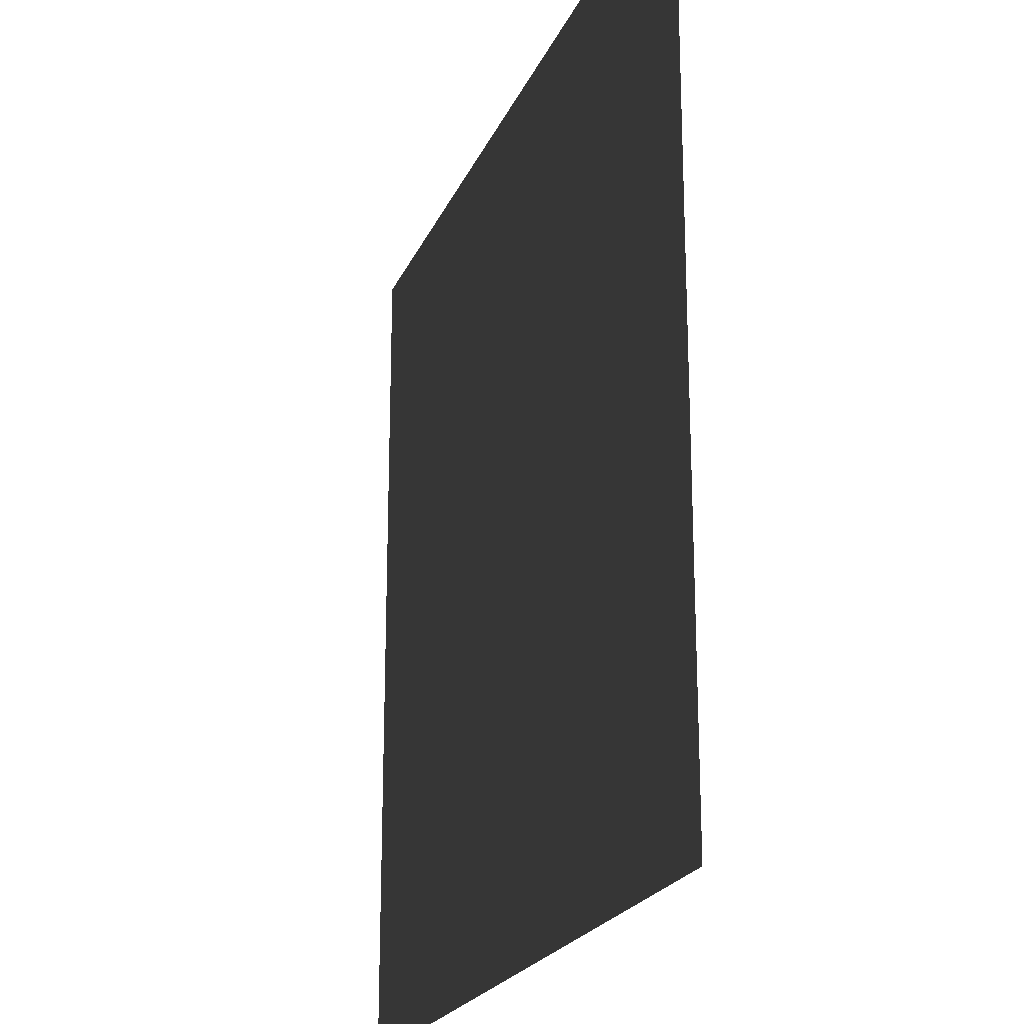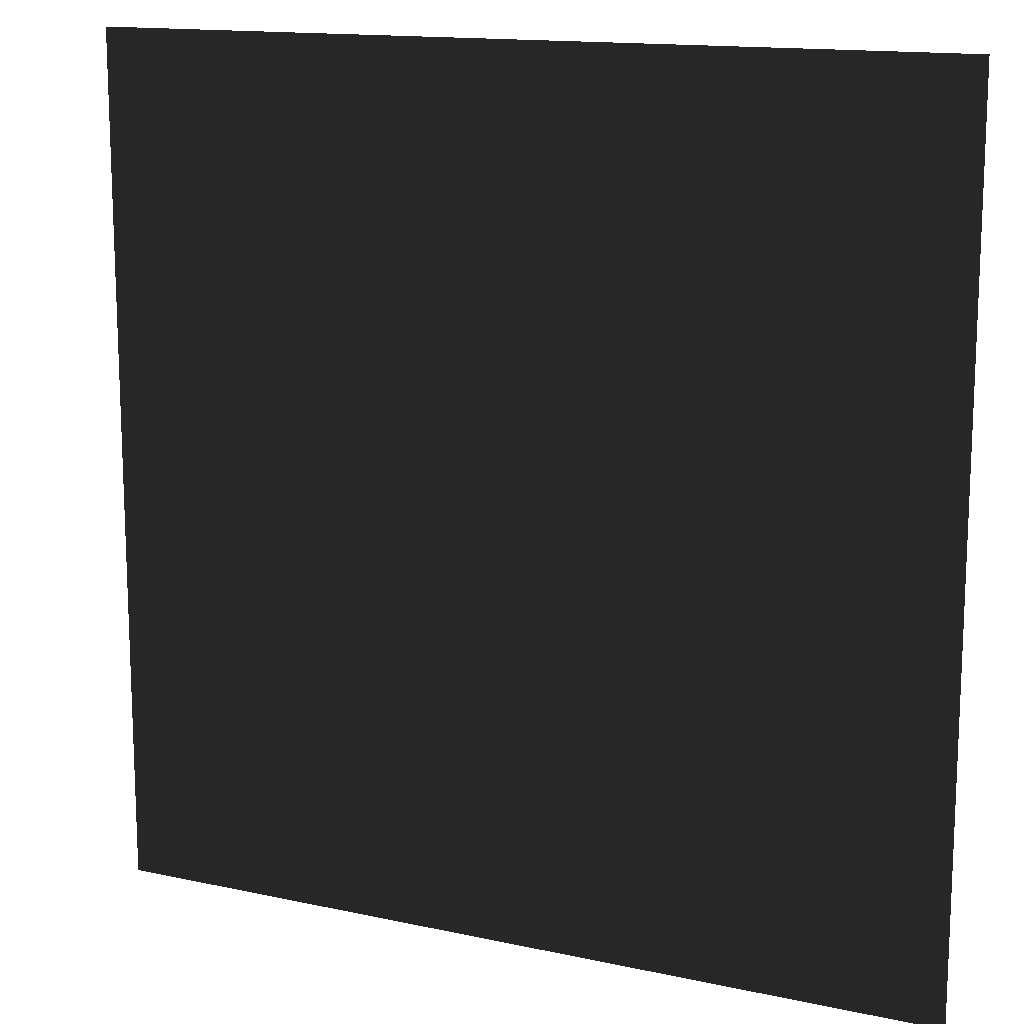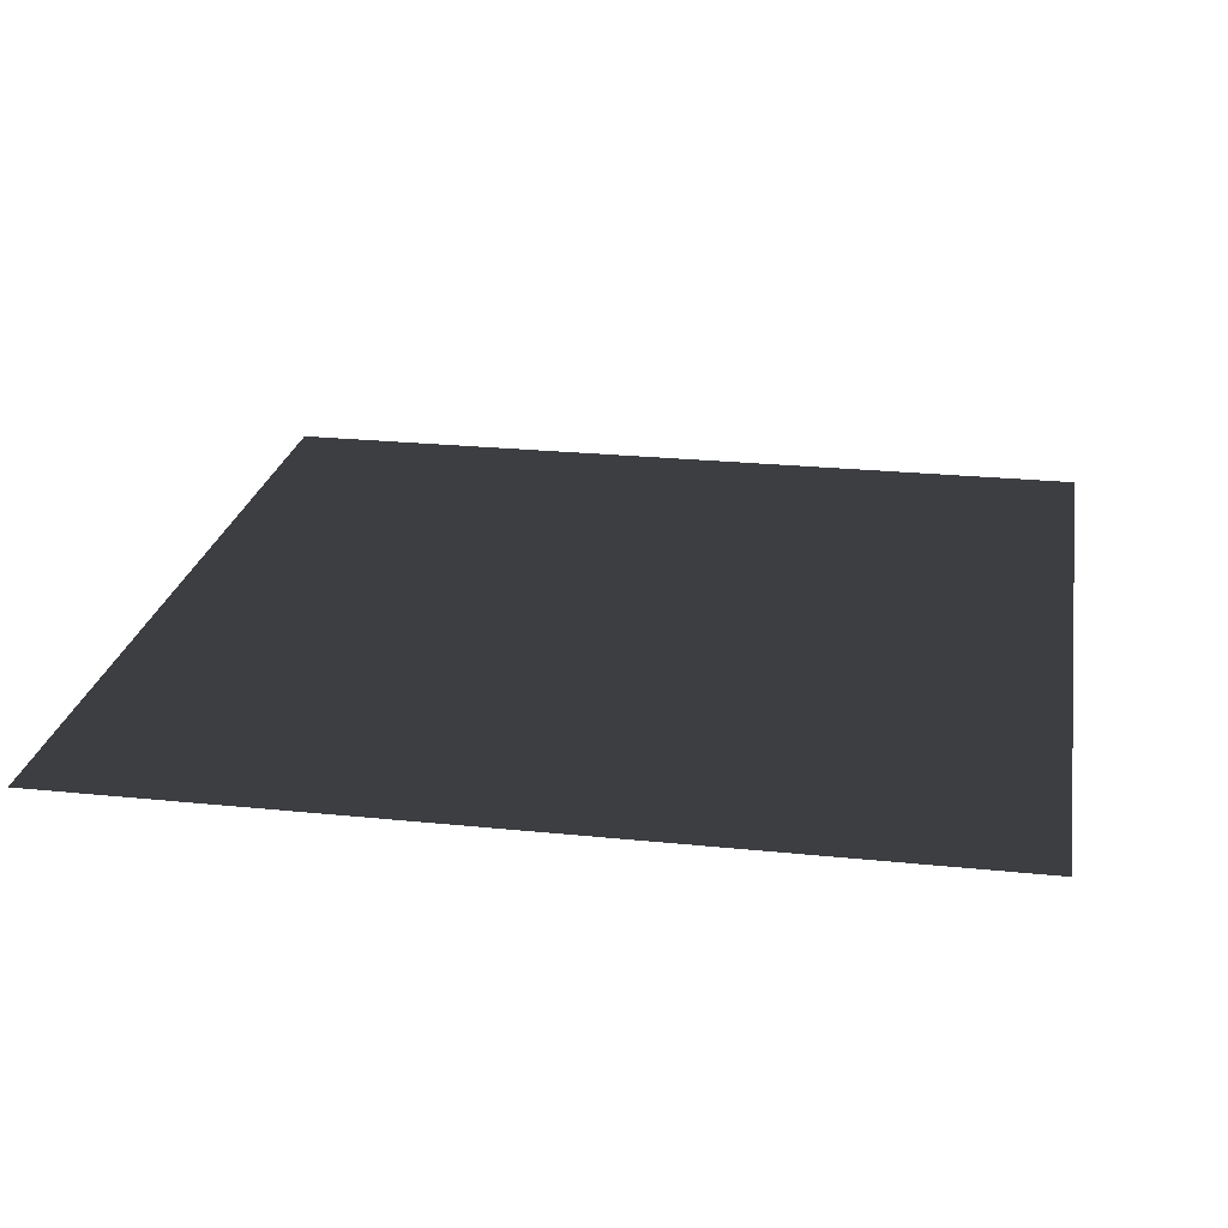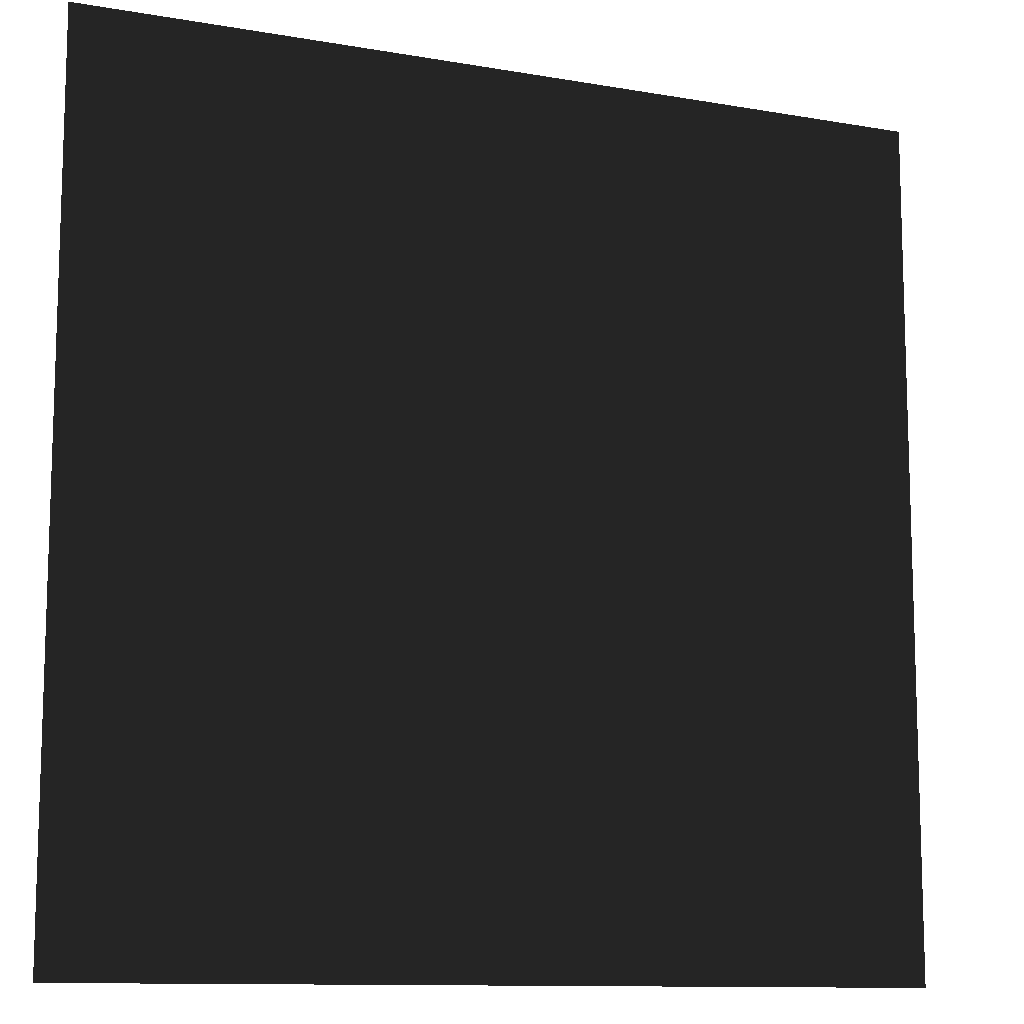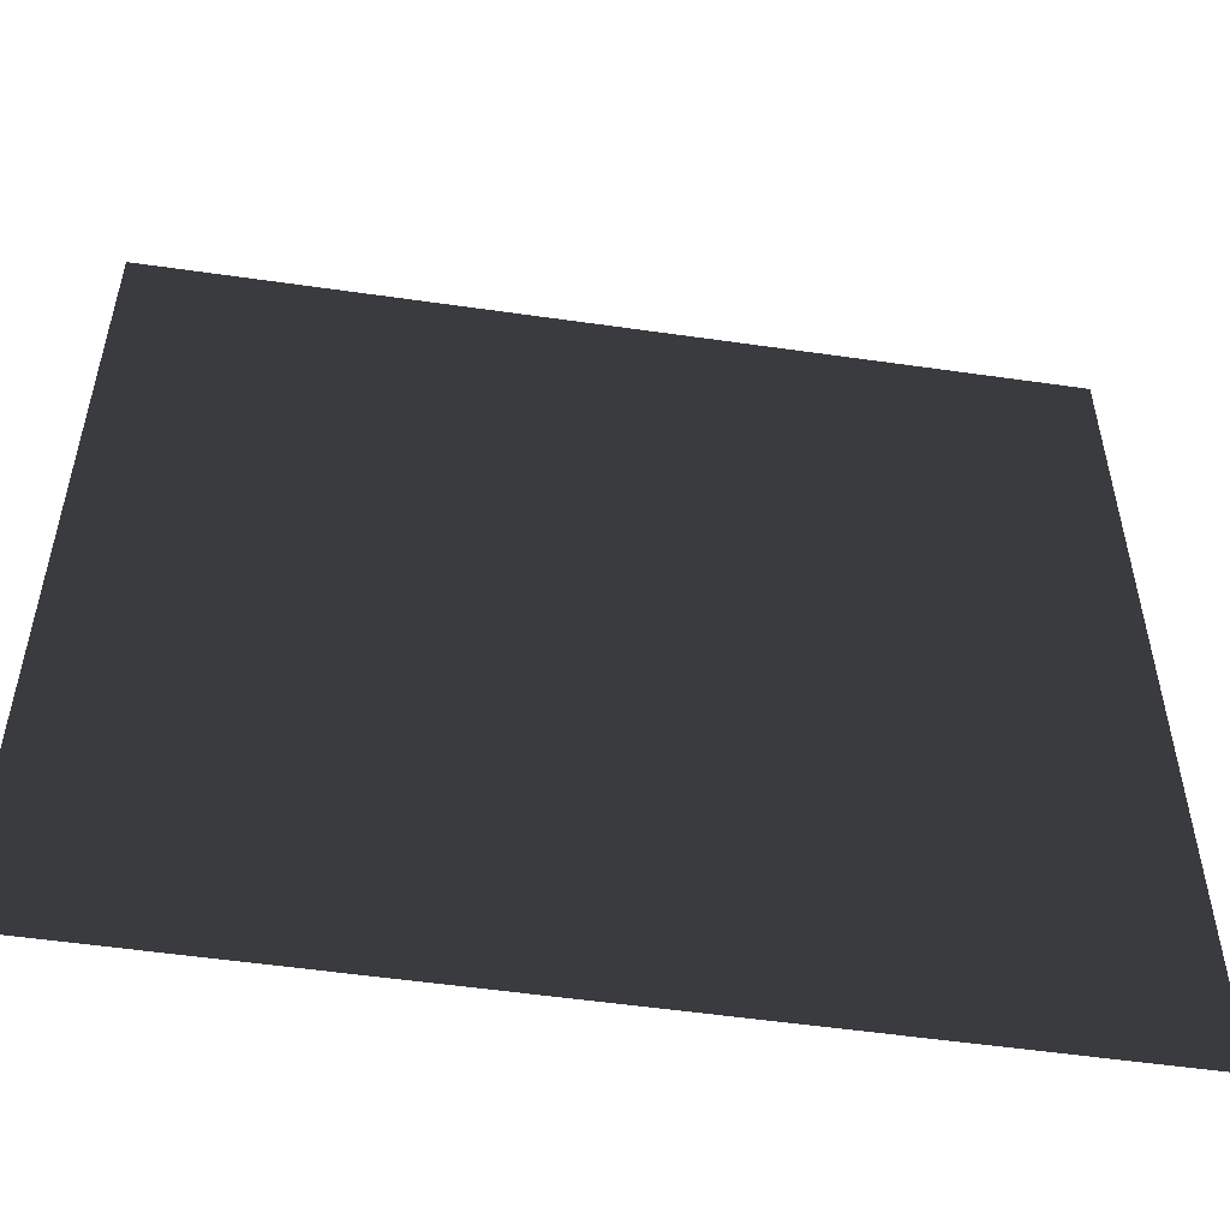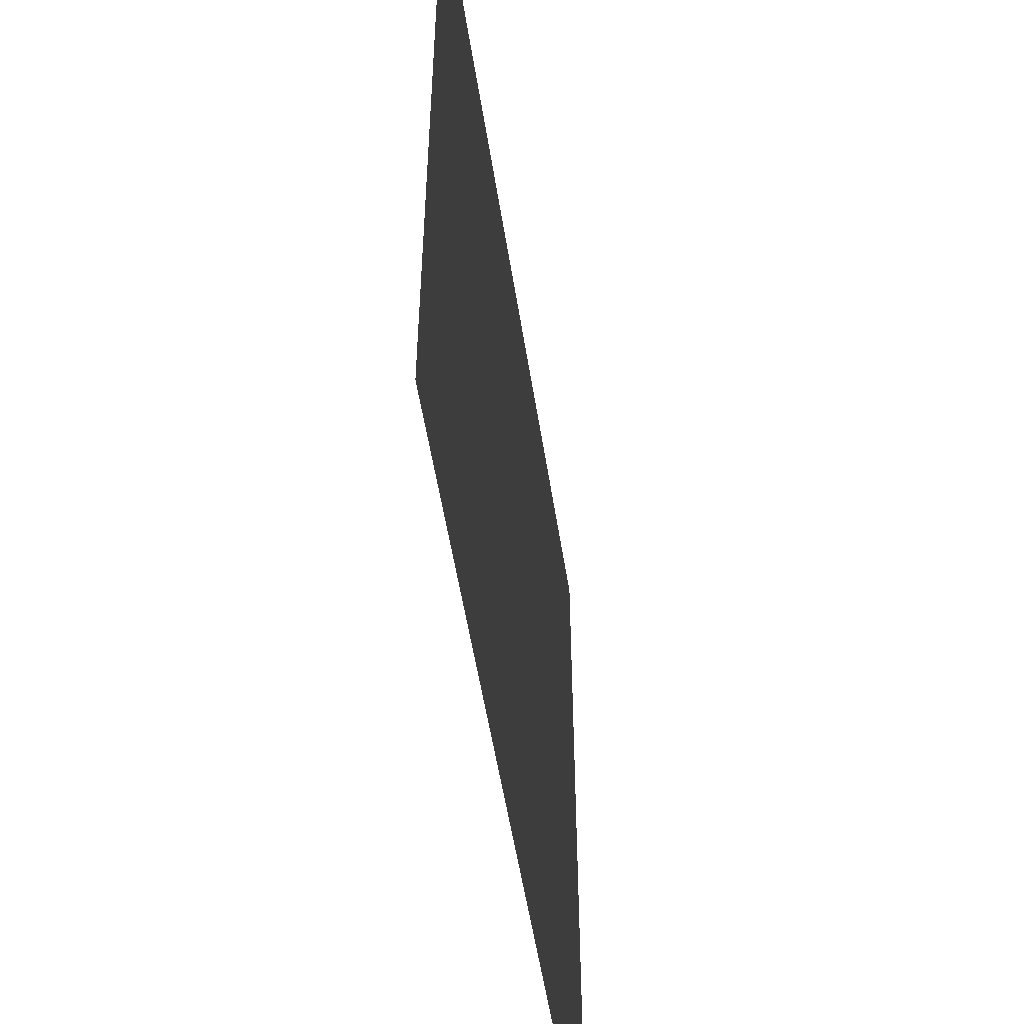
<metadata>
{"format":"obj","ext":"obj","renderer":"f3d","projection":"perspective","resolution":1024,"background":"white","views":[{"elev":-21.3,"azim":71.6,"up":"+Z"},{"elev":14.2,"azim":-154.2,"up":"+Z"},{"elev":23.9,"azim":-80.2,"up":"+Y"},{"elev":-11.3,"azim":-23.2,"up":"+Z"},{"elev":-53.7,"azim":-8.7,"up":"+Z"},{"elev":-54.0,"azim":98.9,"up":"+Z"}]}
</metadata>
<code>
o Plane
v -27.92 0 27.92
v 27.92 0 27.92
v -27.92 0 -27.92
v 27.92 0 -27.92
f 1 3 2
f 2 3 4

</code>
